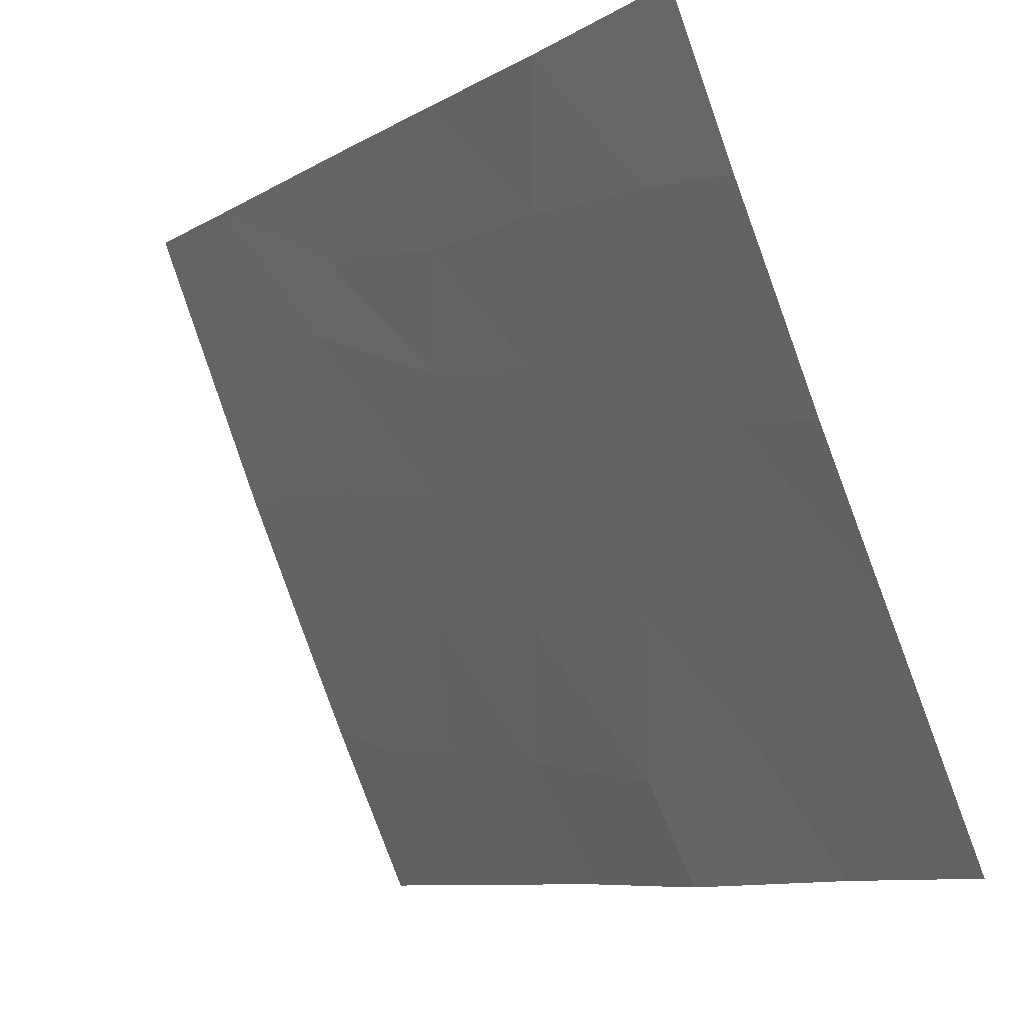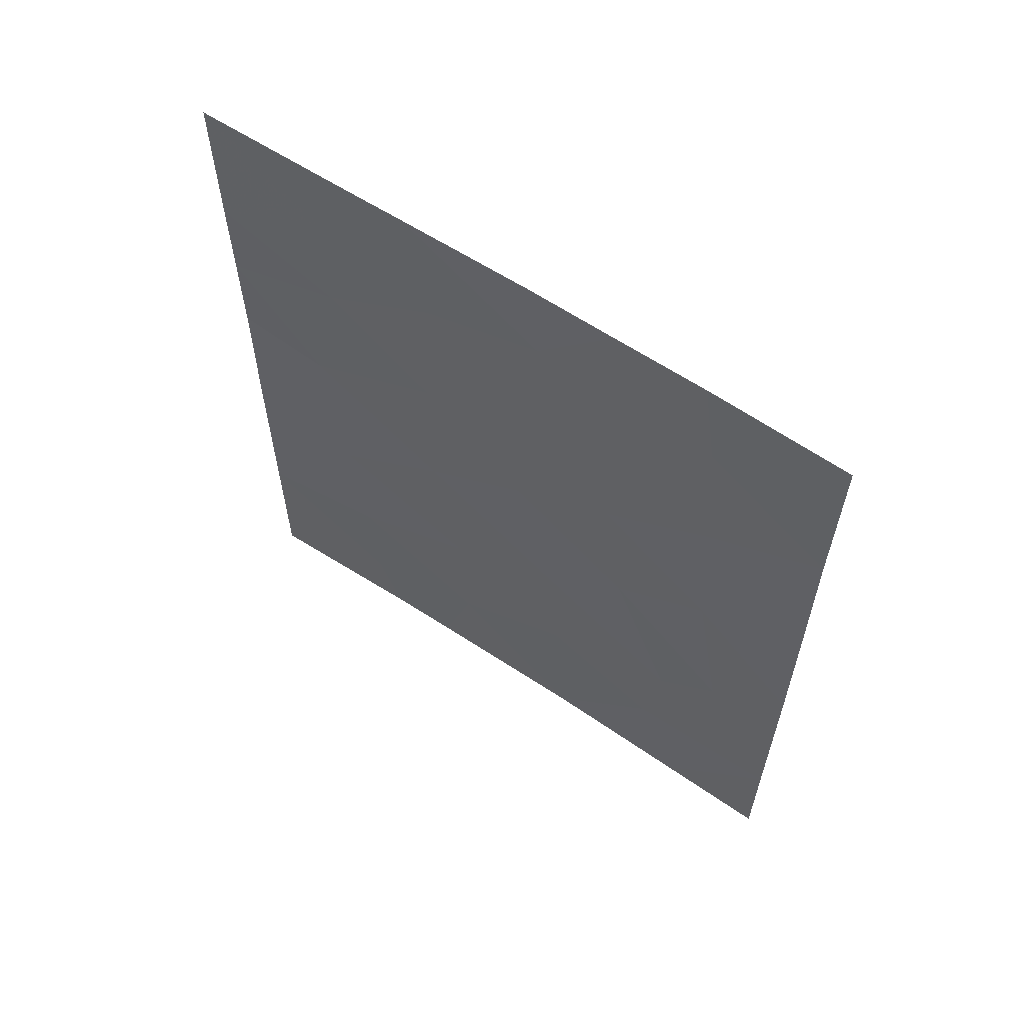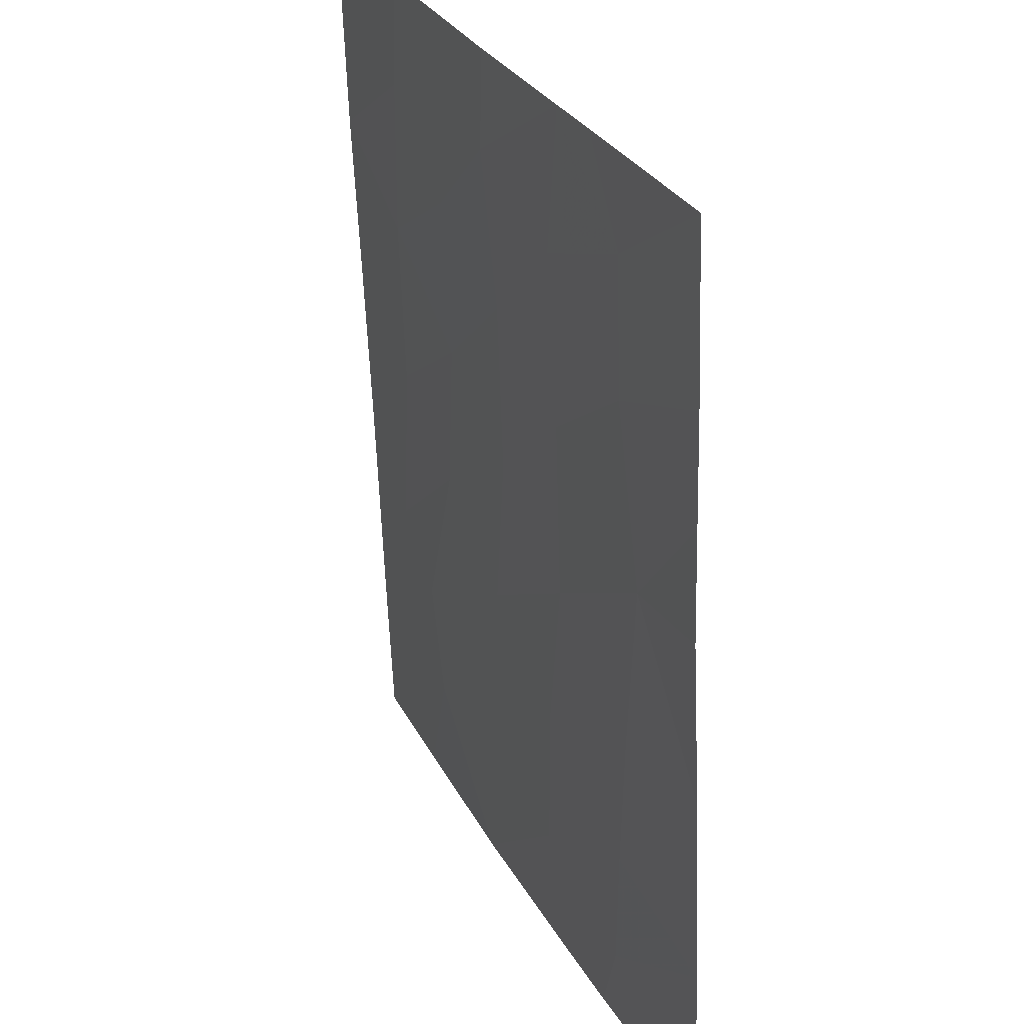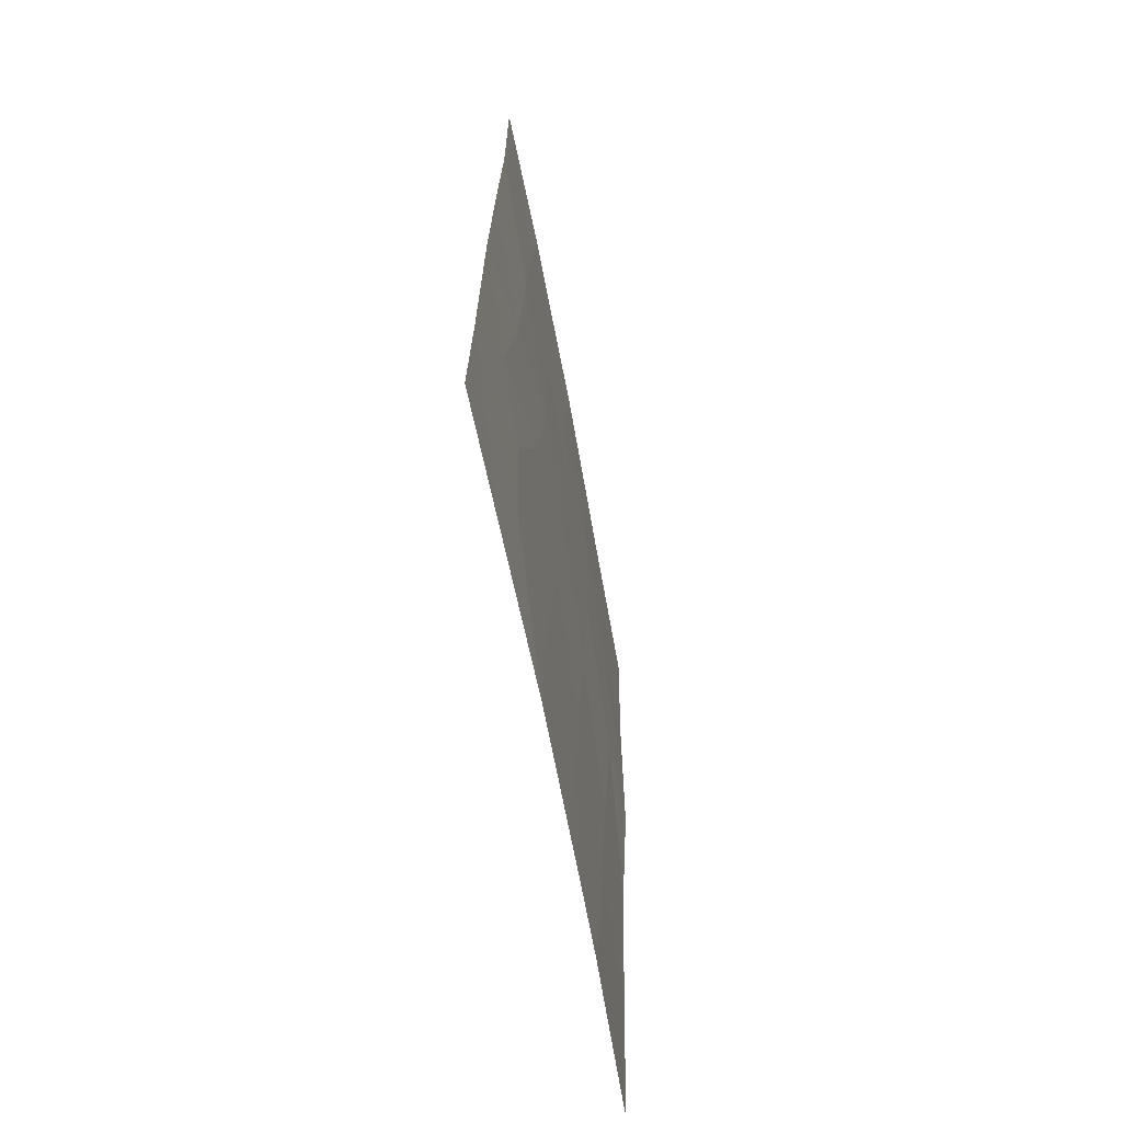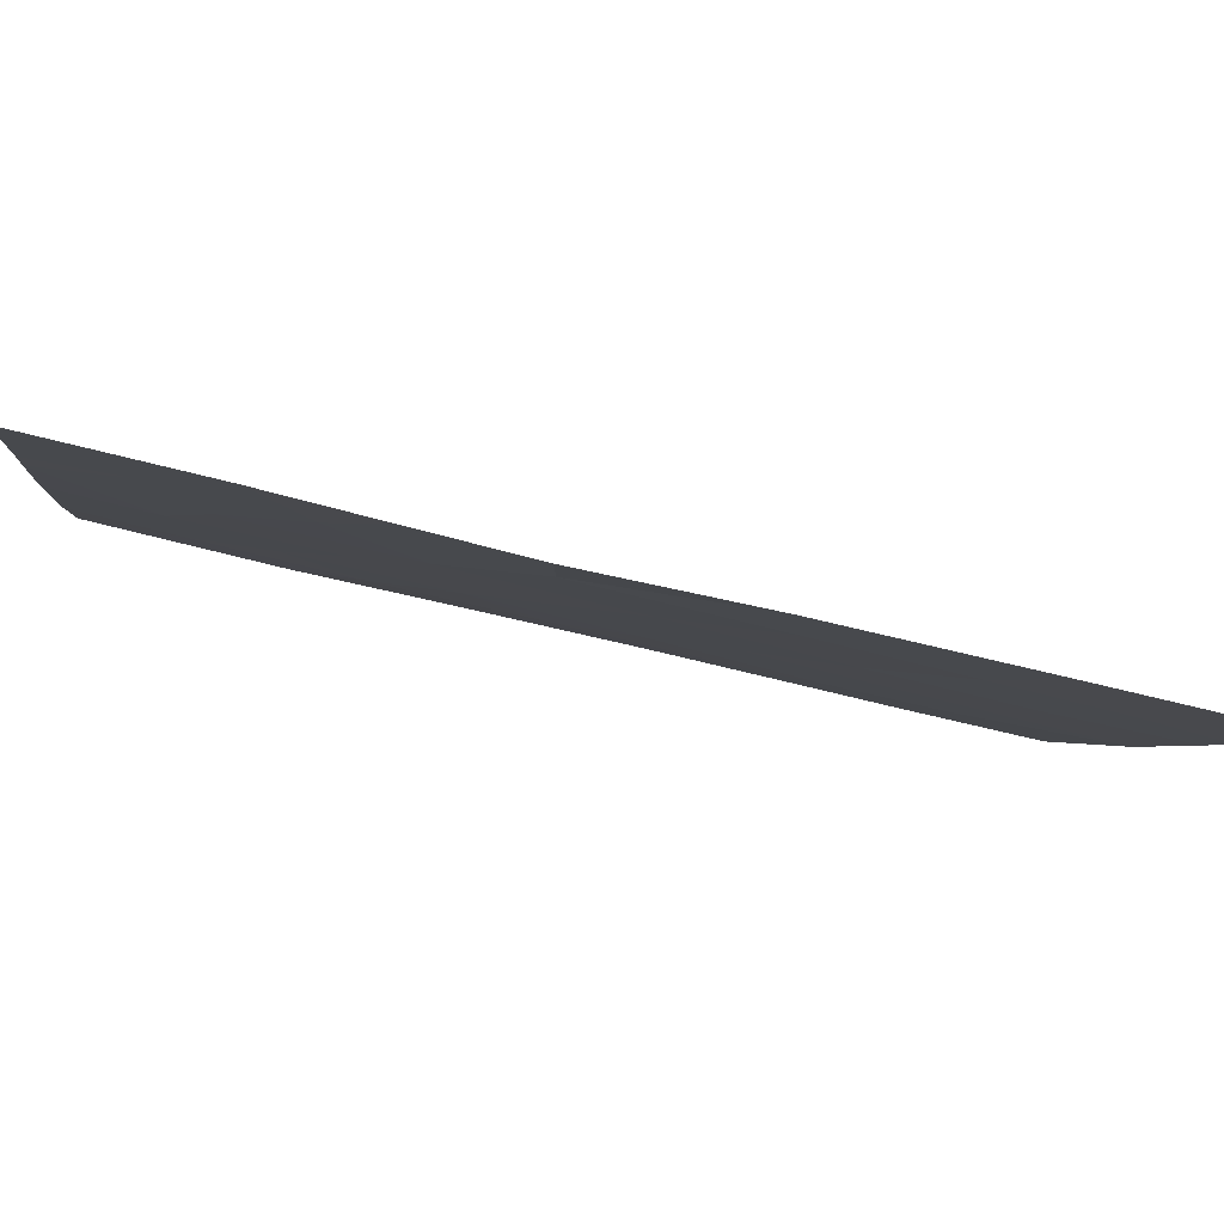
<metadata>
{"format":"obj","ext":"obj","renderer":"f3d","projection":"perspective","resolution":1024,"background":"white","views":[{"elev":-10.2,"azim":-33.8,"up":"+Y"},{"elev":62.4,"azim":147.9,"up":"+Z"},{"elev":-59.3,"azim":1.5,"up":"+Y"},{"elev":-64.7,"azim":-145.4,"up":"+Z"},{"elev":-69.5,"azim":75.2,"up":"+Y"}]}
</metadata>
<code>
v 100.6 69.29 48.85
v 100.6 69.33 47.11
v 97.97 75.32 44.35
v 97.97 75.21 46.55
v 99.94 70.88 43.68
v 100.8 68.95 44.9
v 97.39 76.83 42.18
v 97.32 76.71 47.45
v 99.29 72.31 44.64
v 99.15 72.71 42.51
v 99.79 71.3 41.52
v 100 70.56 50
v 99.19 72.33 50
v 99.87 70.89 48.14
v 101.3 67.68 45.04
v 101.3 67.69 47.84
v 98.19 74.94 41.18
v 99.97 71.01 38
v 100.5 69.72 39.02
v 101.4 67.86 38
v 101.4 67.82 40.31
v 98.07 75.36 38
v 100.7 69.33 42.53
v 97.4 76.86 39.88
v 100.3 69.87 50
v 101.3 67.67 50
v 98.94 73.28 38
v 99.75 71.45 39.58
v 98.66 73.54 50
v 99.13 72.52 48.72
v 98.54 74.04 43.47
v 98.59 73.77 47.52
v 101.4 67.8 41.16
v 101.4 67.77 42.87
v 97.83 75.77 41.98
v 97.42 76.9 38
v 98.11 74.79 50
v 98.03 75 48.59
v 97.35 76.77 45.31
v 97.38 76.82 43.02
v 97.31 76.7 50
v 98.66 73.7 45.51
v 101.3 67.69 46.47
v 100.4 70.07 38
v 99.01 73.08 40.46
v 99.27 72.28 46.8
v 98.3 74.72 39.67
v 99.94 70.82 45.98
v 100.6 69.57 40.67
f 7 24 35
f 42 4 3
f 42 9 46
f 9 48 46
f 5 10 11
f 12 13 30
f 48 9 5
f 6 43 2
f 18 44 19
f 20 21 19
f 22 27 47
f 49 23 11
f 22 47 24
f 1 16 26
f 25 12 1
f 25 1 26
f 27 28 45
f 28 11 45
f 35 17 31
f 27 18 28
f 13 29 30
f 2 14 48
f 10 31 17
f 23 5 11
f 4 42 32
f 49 33 23
f 33 34 23
f 28 18 19
f 31 3 35
f 5 23 6
f 31 10 9
f 10 5 9
f 22 24 36
f 34 15 6
f 6 23 34
f 3 31 42
f 31 9 42
f 39 40 3
f 40 35 3
f 37 38 29
f 14 12 30
f 30 46 14
f 40 7 35
f 45 11 10
f 8 39 4
f 38 37 41
f 8 38 41
f 39 3 4
f 38 8 4
f 29 38 32
f 29 32 30
f 16 1 2
f 5 6 48
f 15 43 6
f 1 12 14
f 43 16 2
f 19 44 20
f 27 45 47
f 6 2 48
f 19 21 49
f 32 46 30
f 42 46 32
f 28 49 11
f 47 45 17
f 10 17 45
f 14 2 1
f 48 14 46
f 49 21 33
f 19 49 28
f 38 4 32
f 17 35 24
f 17 24 47

</code>
